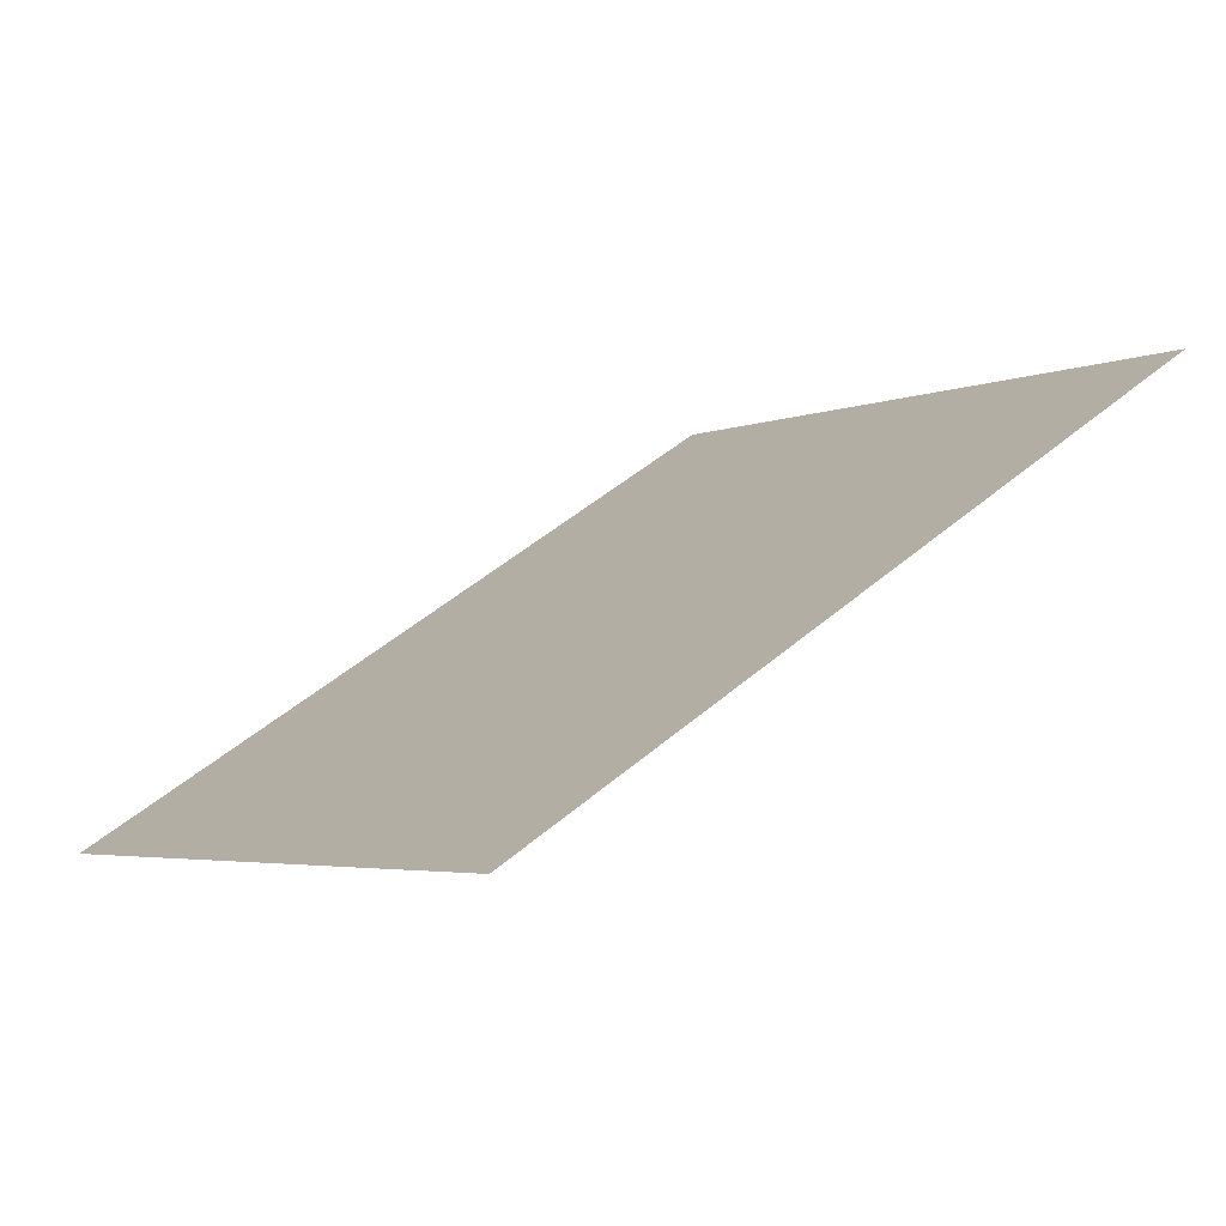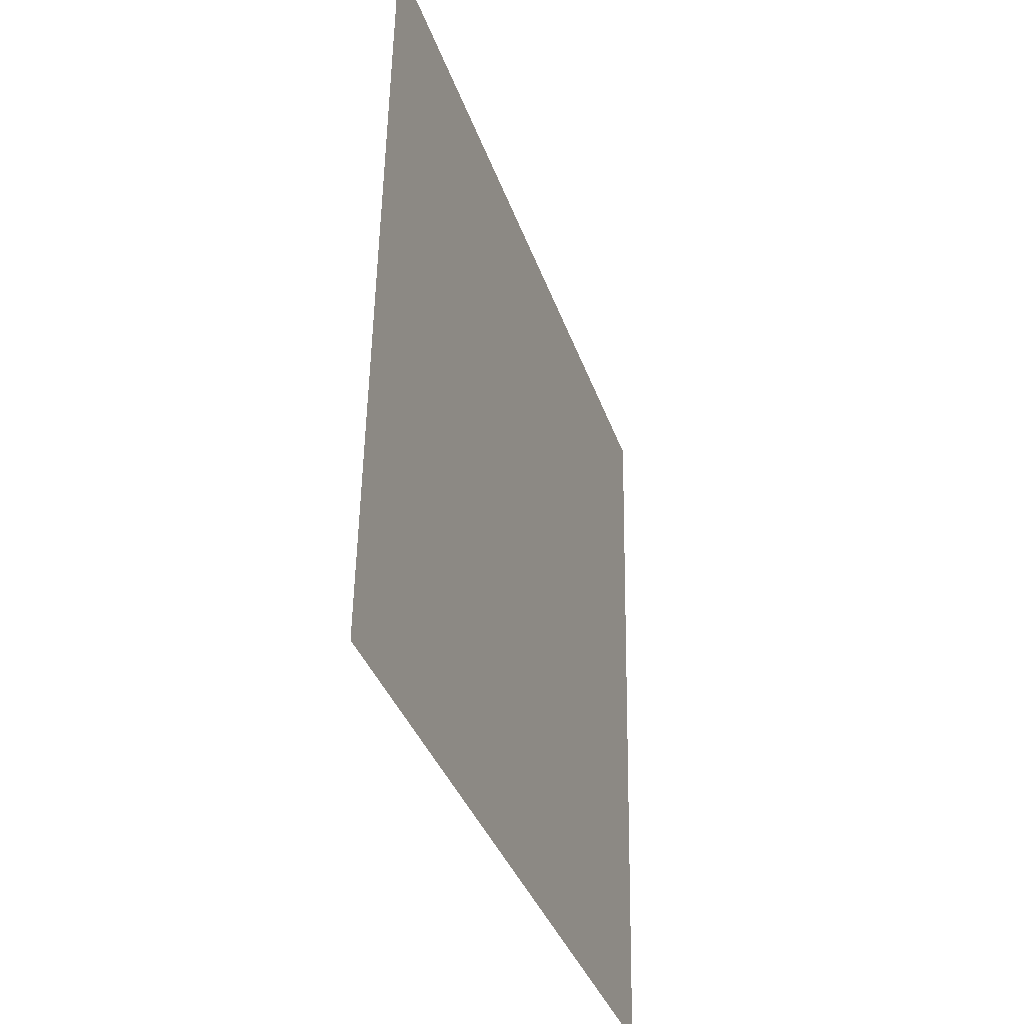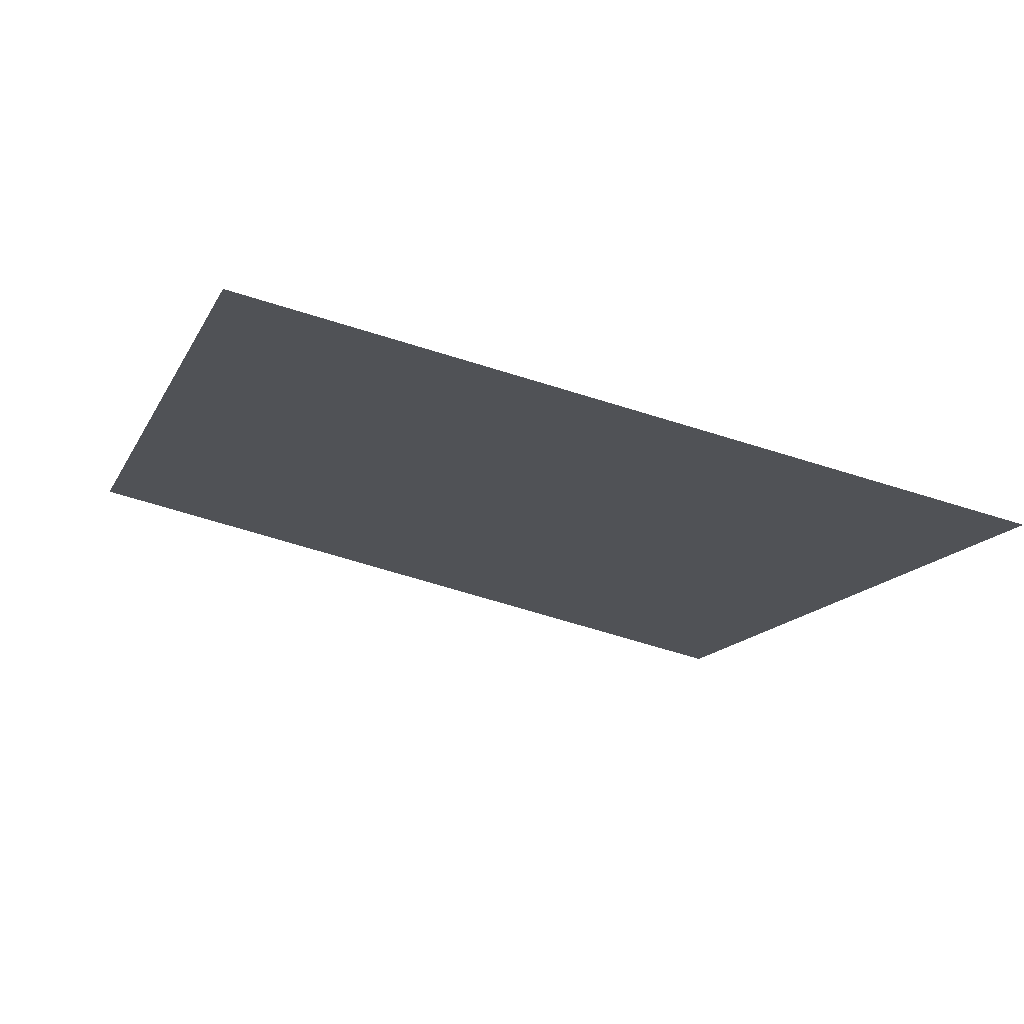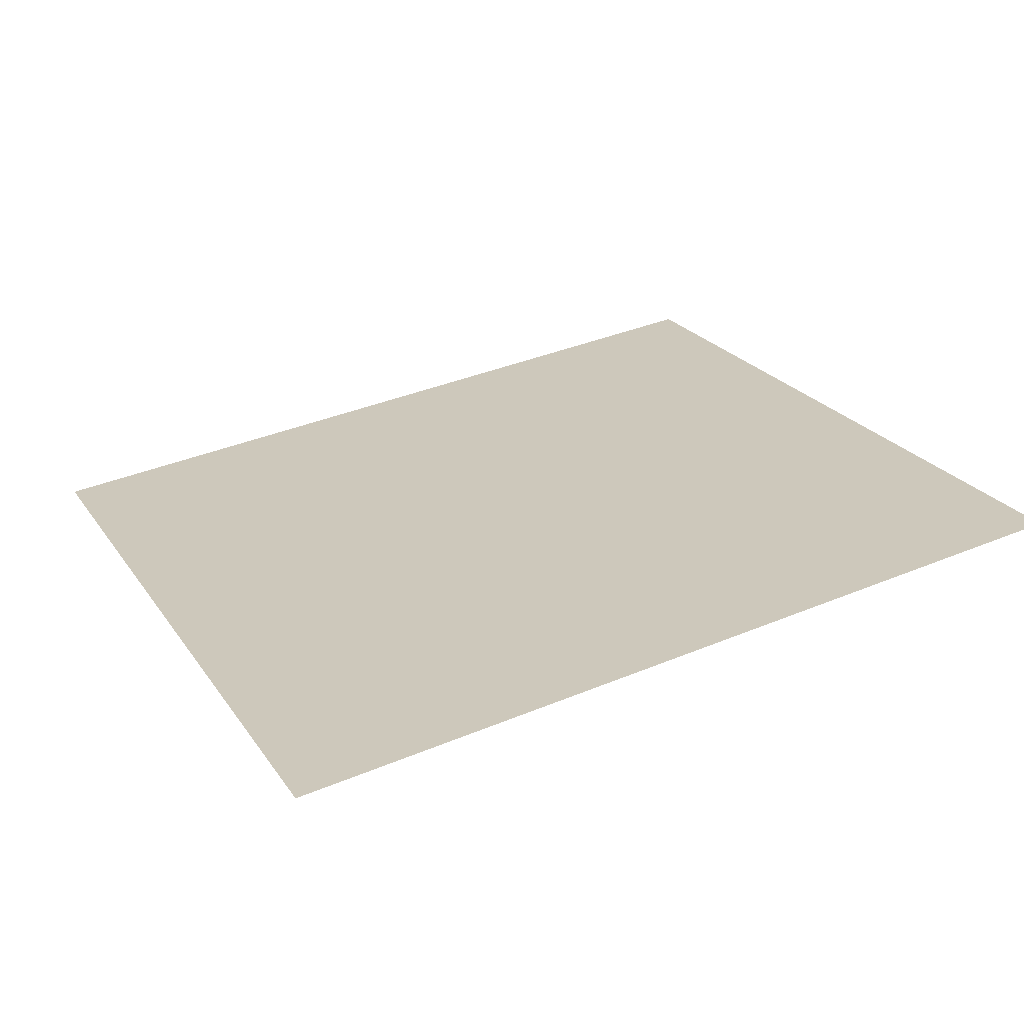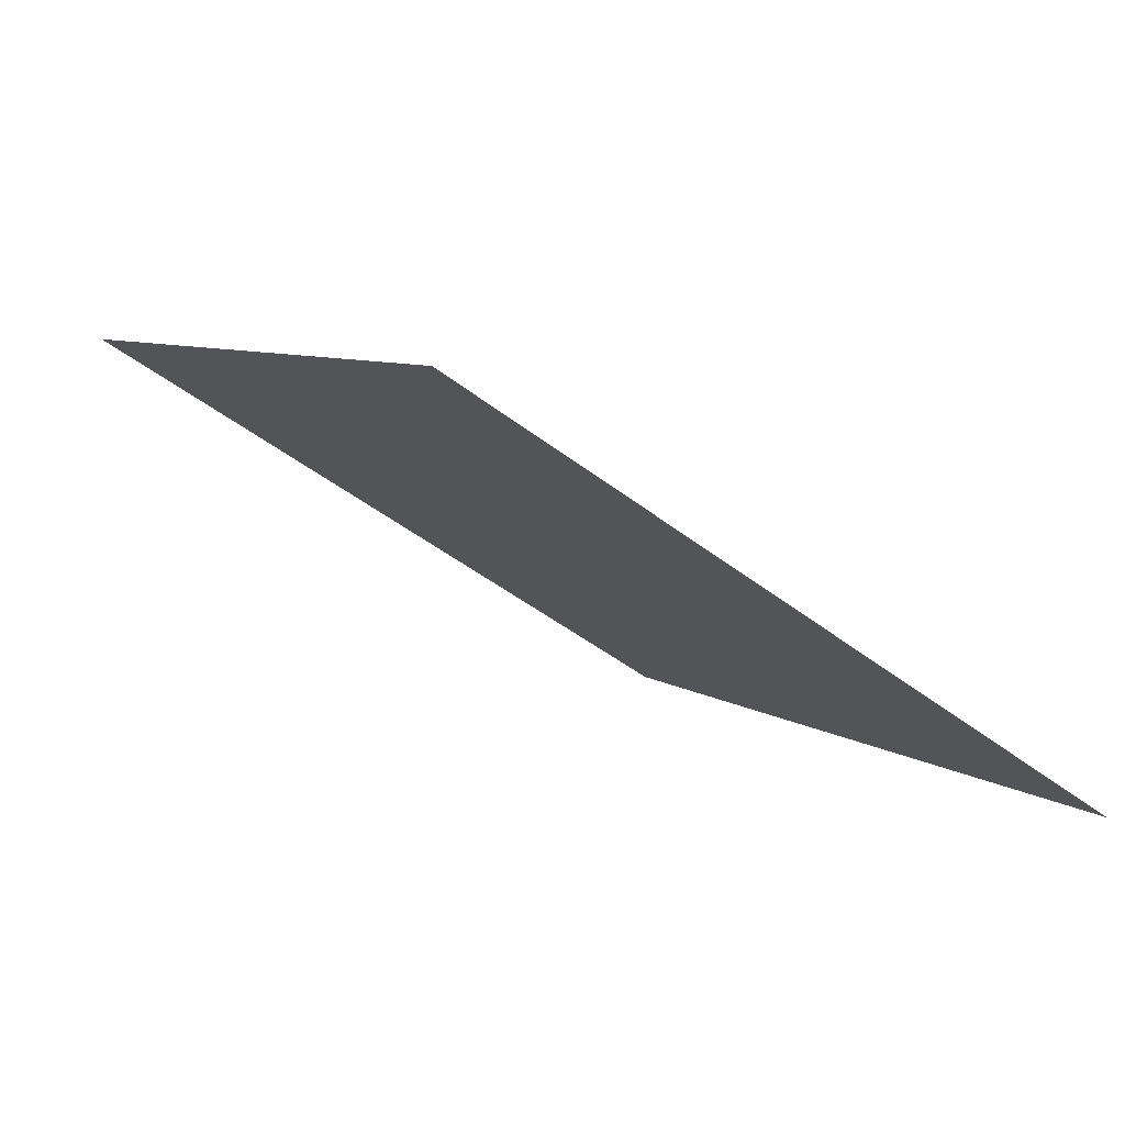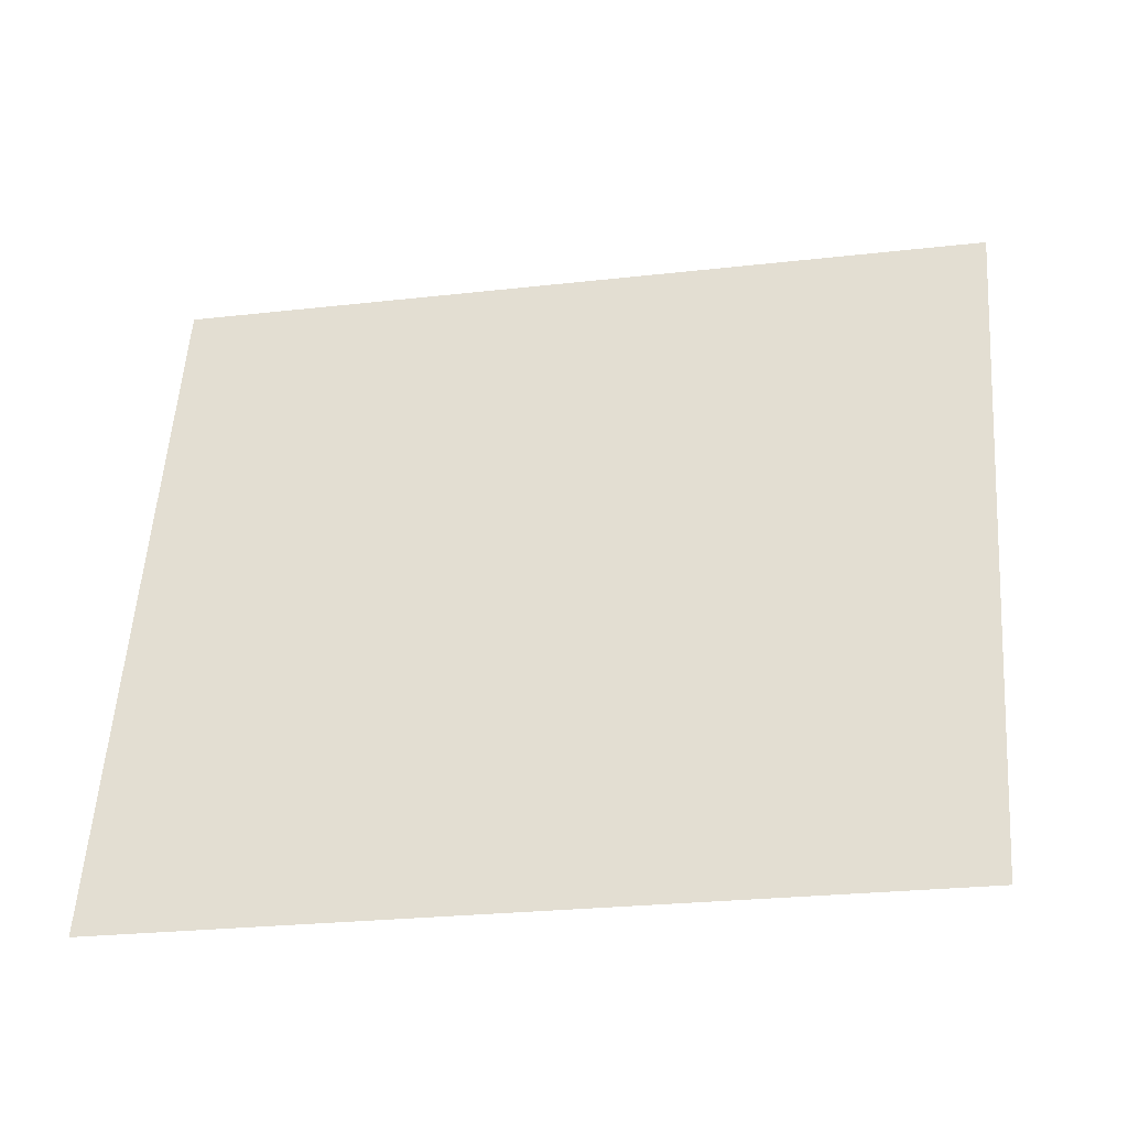
<metadata>
{"format":"obj","ext":"obj","renderer":"f3d","projection":"perspective","resolution":1024,"background":"white","views":[{"elev":17.5,"azim":-39.8,"up":"+Z"},{"elev":52.0,"azim":-109.5,"up":"+Y"},{"elev":8.4,"azim":71.7,"up":"+Z"},{"elev":-1.5,"azim":-115.2,"up":"+Z"},{"elev":-12.6,"azim":141.5,"up":"+Z"},{"elev":-24.3,"azim":-9.6,"up":"+Y"}]}
</metadata>
<code>
o peirod
v 0.2671 0.7738 -0.9095
v 0.2554 0.6523 -0.8699
v 0.3938 0.7738 -0.8623
v 0.3766 0.6523 -0.8247
f 2 3 1
f 2 4 3

</code>
